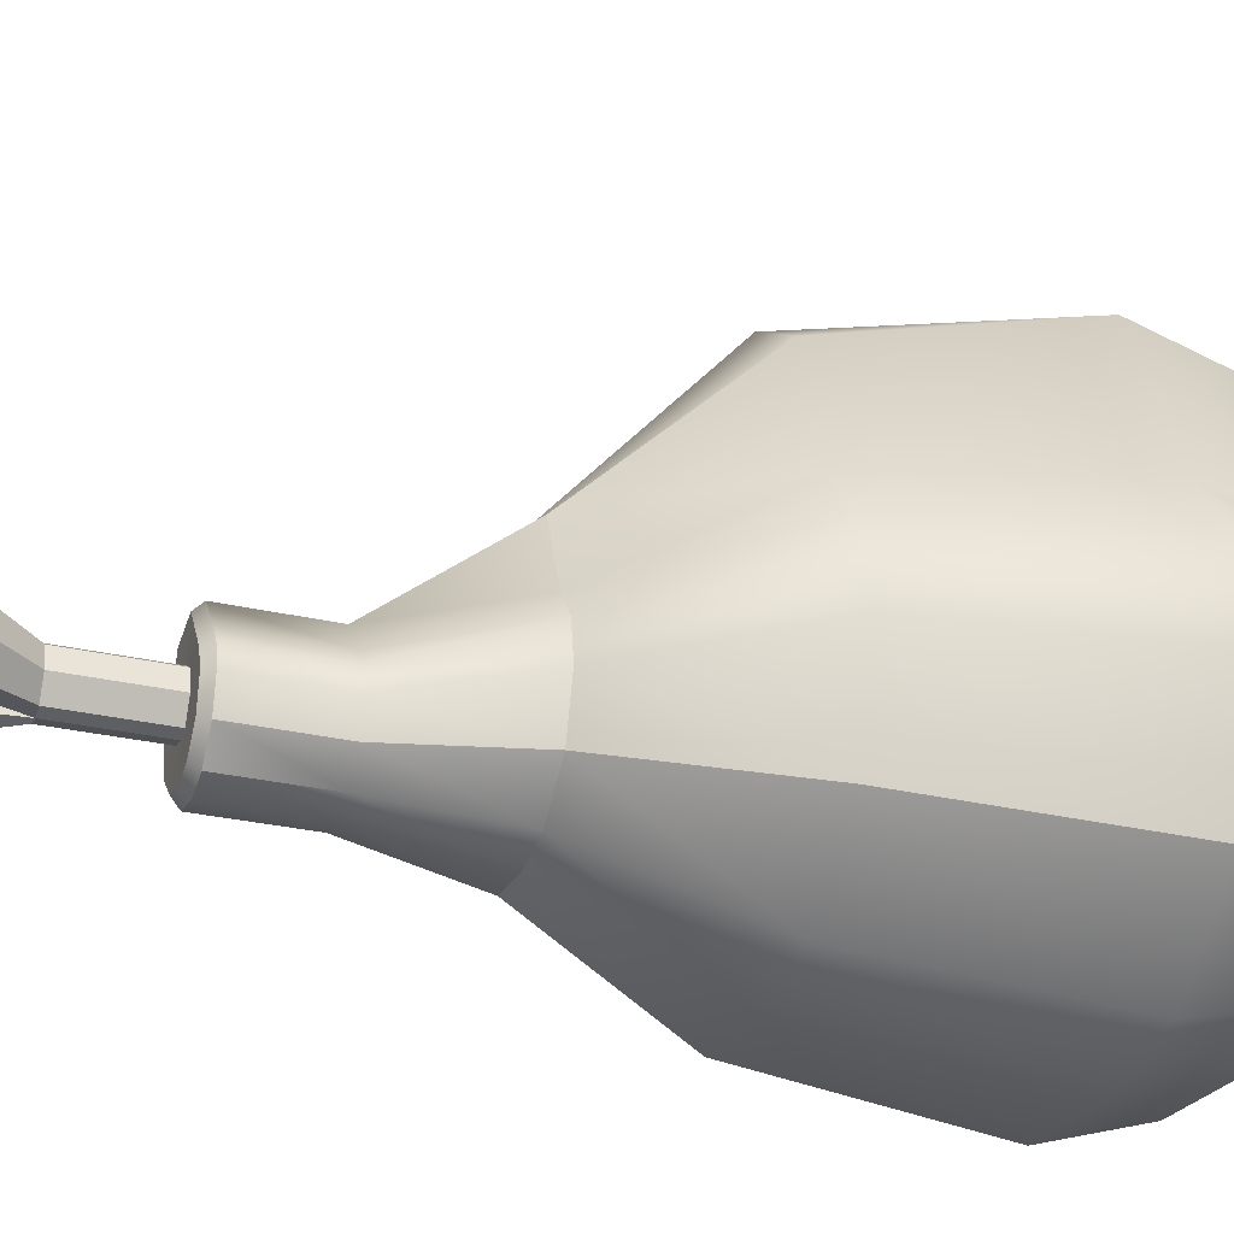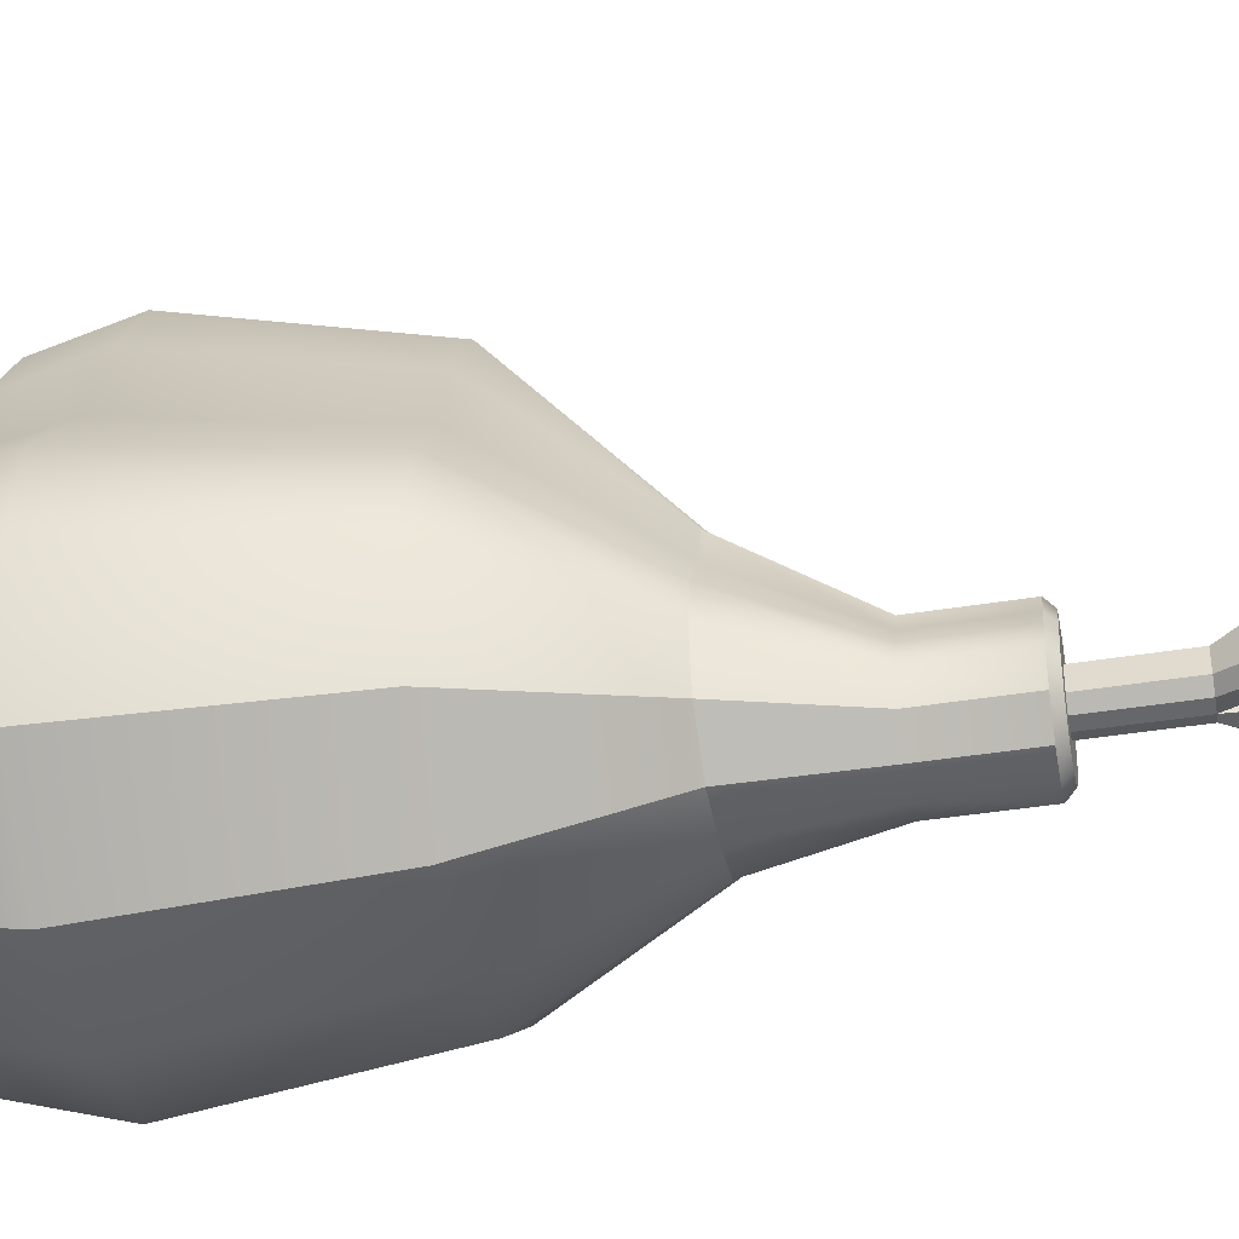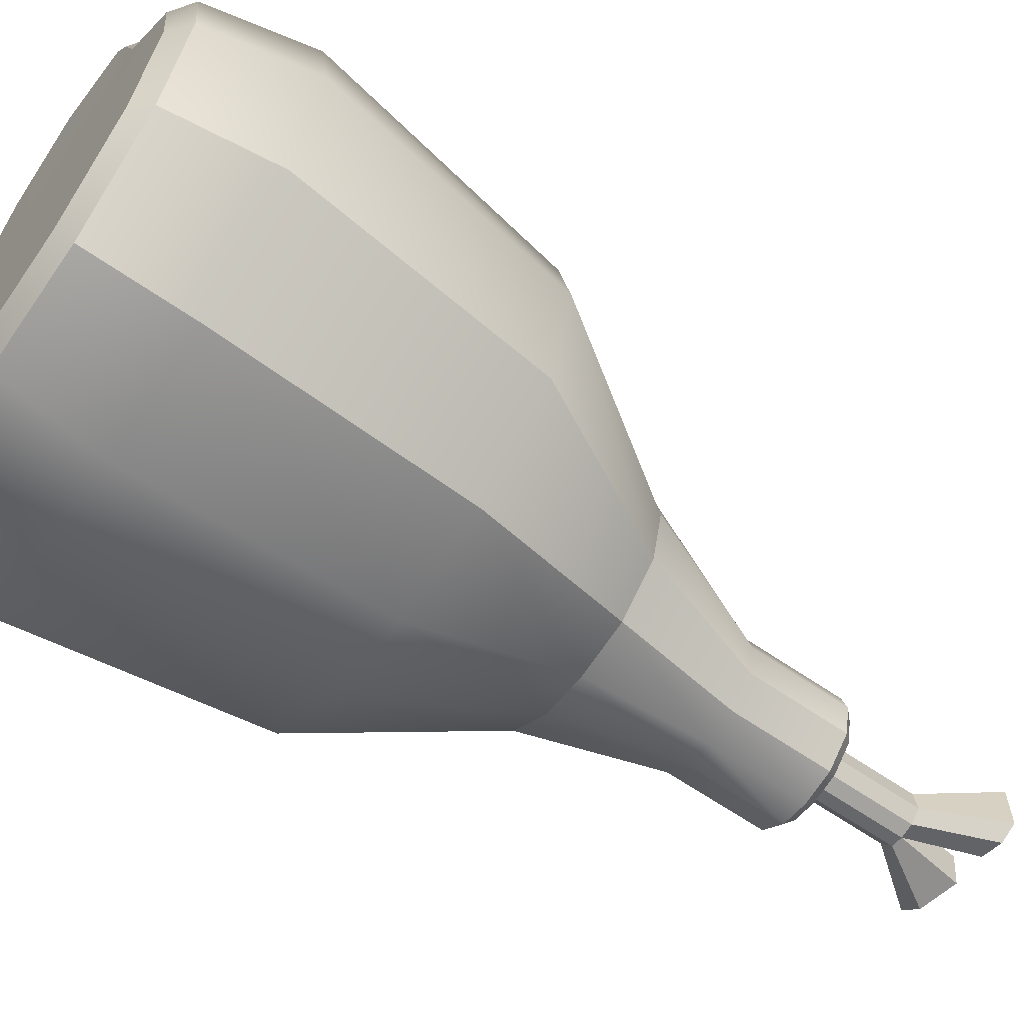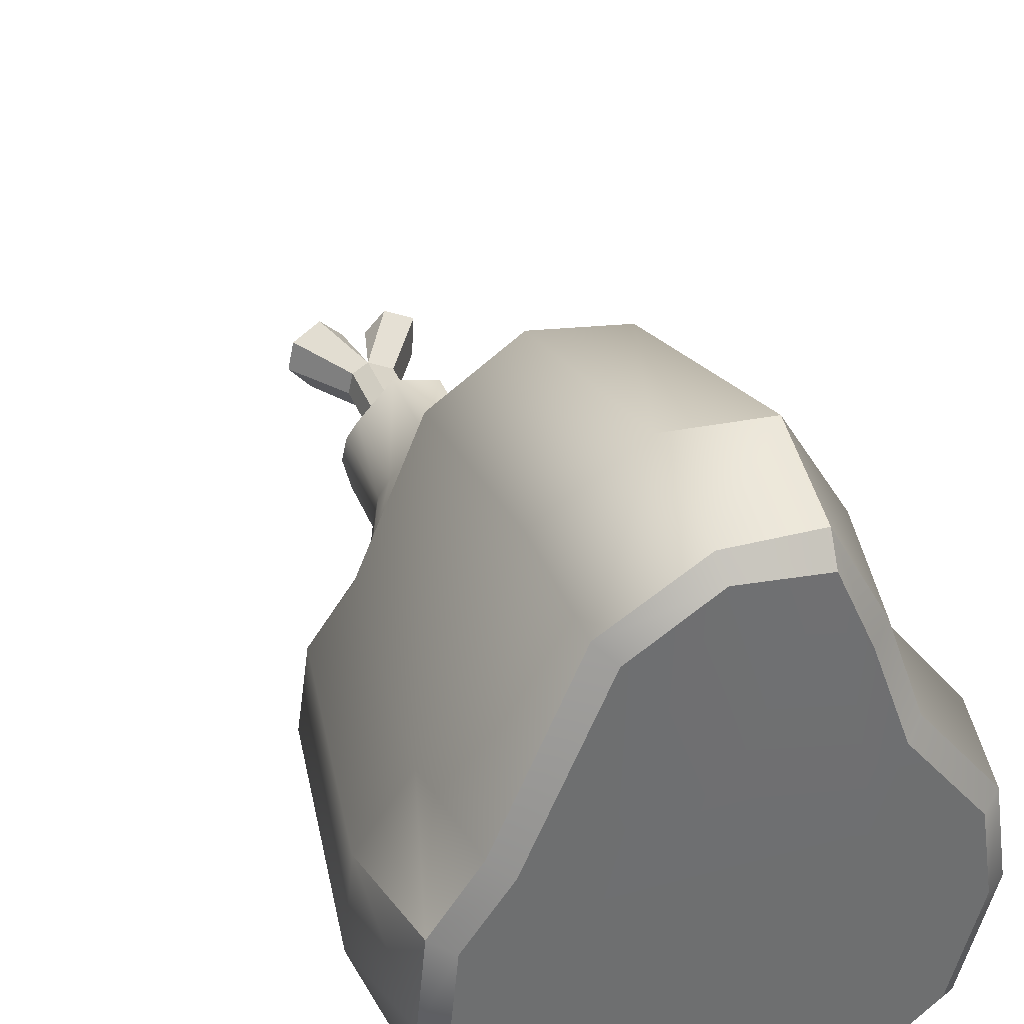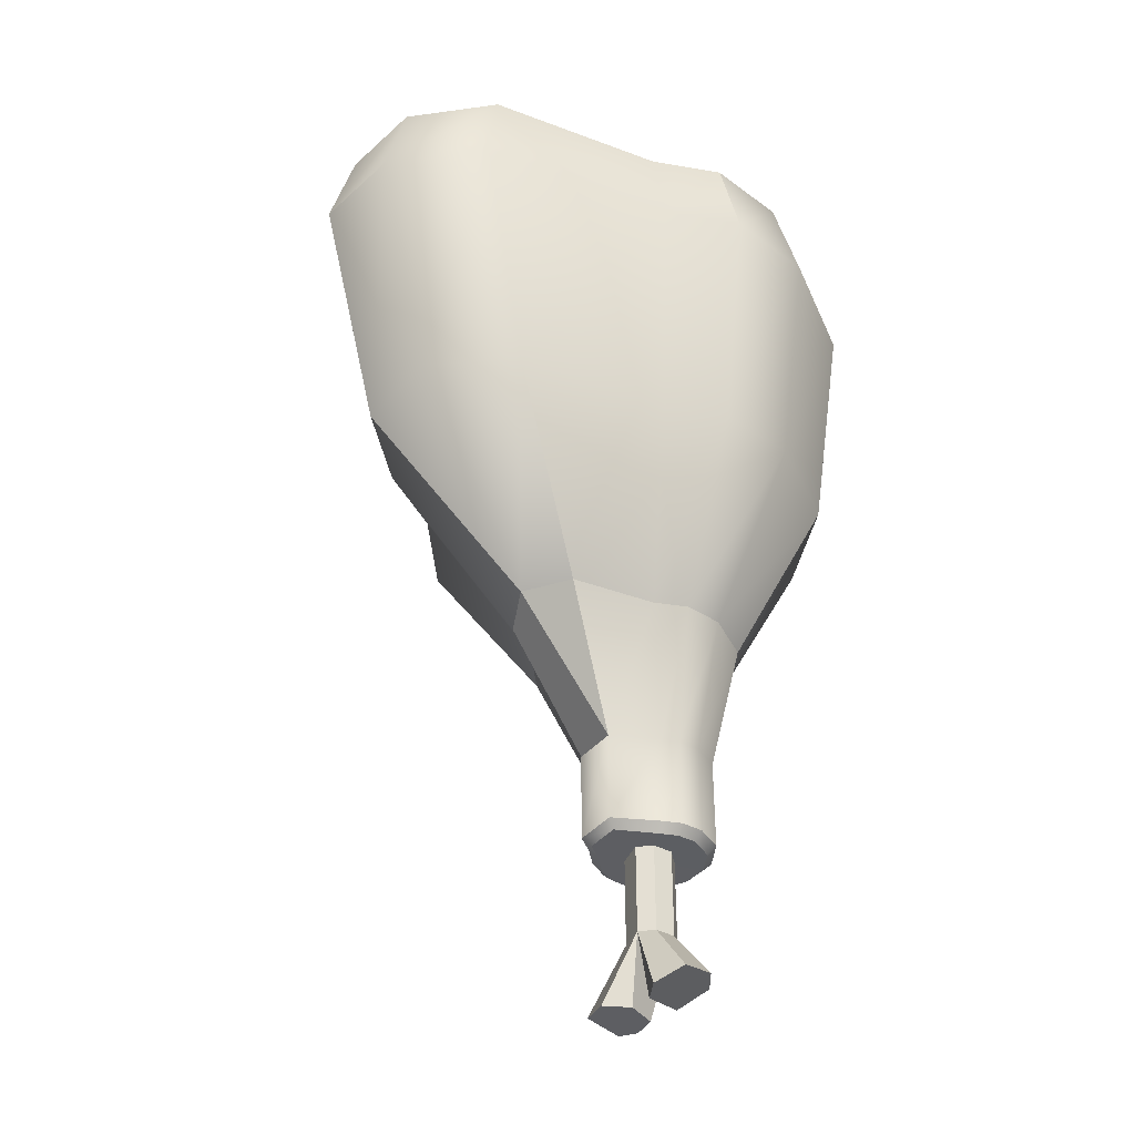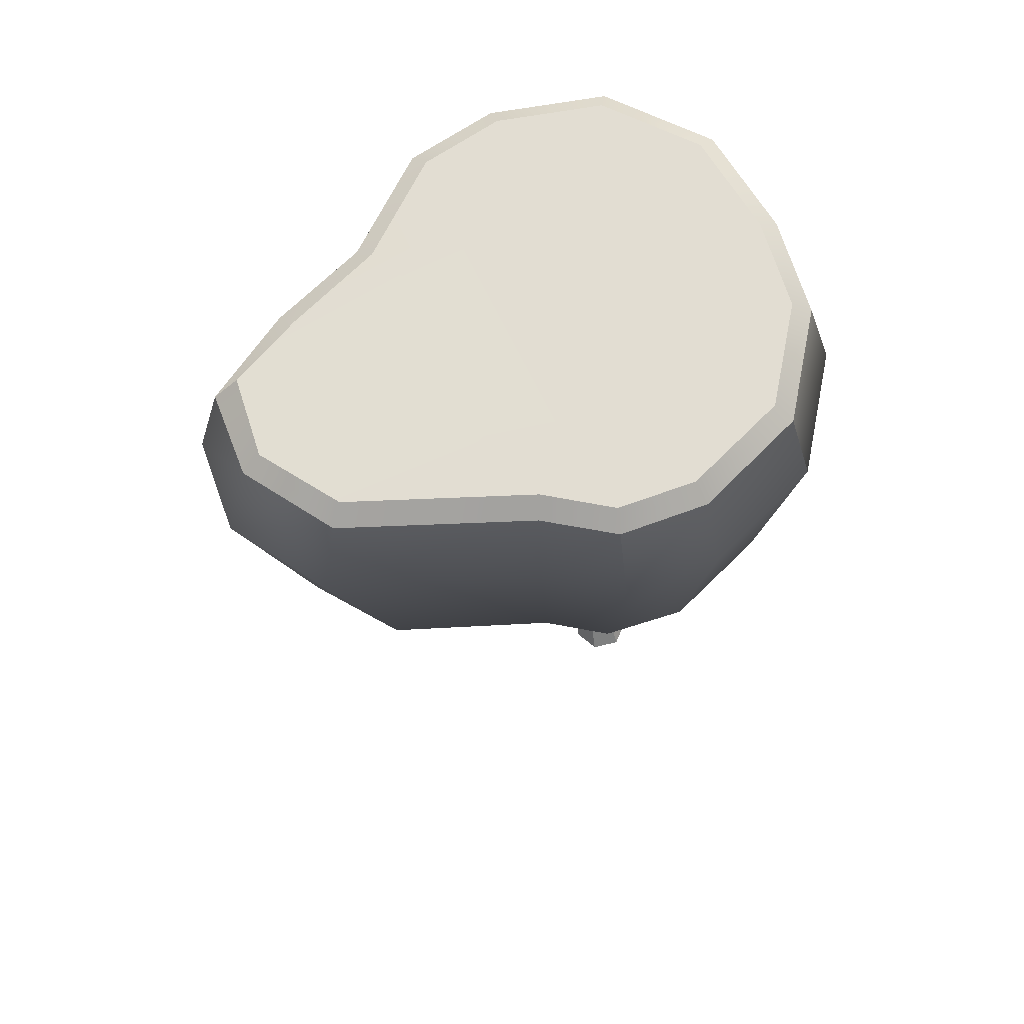
<metadata>
{"format":"obj","ext":"obj","renderer":"f3d","projection":"perspective","resolution":1024,"background":"white","views":[{"elev":-29.9,"azim":-108.7,"up":"+Y"},{"elev":-41.2,"azim":101.3,"up":"+Y"},{"elev":-63.2,"azim":55.0,"up":"+Y"},{"elev":36.5,"azim":-19.8,"up":"+Y"},{"elev":-39.3,"azim":-138.3,"up":"+Z"},{"elev":68.1,"azim":-115.6,"up":"+Z"}]}
</metadata>
<code>
g default
v -7.473 2.148 -0.5205
v -7.464 1.874 -0.5205
v -7.817 2.148 -0.5205
v -7.798 1.879 -0.5205
v -7.128 2.148 -0.5205
v -7.13 1.879 -0.5205
v -7.49 2.431 -0.5205
v -7.152 2.373 -0.5205
v -7.764 2.373 -0.5205
v -8.242 2.146 -0.8852
v -8.271 1.849 -0.8852
v -8.132 1.465 -0.8852
v -7.806 1.218 -0.8852
v -7.468 1.168 -0.8852
v -7.083 1.209 -0.8852
v -6.766 1.465 -0.8852
v -6.657 1.849 -0.8852
v -6.705 2.168 -0.8852
v -6.95 2.487 -0.8851
v -7.06 2.816 -0.885
v -7.237 3.113 -0.8952
v -7.537 3.142 -0.8851
v -7.831 2.957 -0.8852
v -8.087 2.359 -0.8852
v -8.115 2.107 -1.675
v -8.152 1.851 -1.673
v -8.037 1.519 -1.671
v -7.758 1.3 -1.669
v -7.469 1.252 -1.669
v -7.141 1.293 -1.669
v -6.866 1.522 -1.67
v -6.777 1.856 -1.673
v -6.829 2.127 -1.675
v -7.02 2.373 -1.676
v -7.095 2.617 -1.675
v -7.258 2.877 -1.68
v -7.542 2.925 -1.67
v -7.796 2.746 -1.674
v -7.99 2.278 -1.676
v -7.793 1.941 -2.19
v -7.812 1.815 -2.189
v -7.758 1.646 -2.188
v -7.616 1.531 -2.188
v -7.467 1.506 -2.188
v -7.296 1.528 -2.188
v -7.159 1.647 -2.188
v -7.118 1.816 -2.189
v -7.144 1.951 -2.19
v -7.248 2.091 -2.191
v -7.293 2.229 -2.19
v -7.44 2.351 -2.184
v -7.609 2.291 -2.187
v -7.724 2.034 -2.191
v -7.648 1.831 -2.588
v -7.665 1.758 -2.586
v -7.64 1.657 -2.584
v -7.559 1.581 -2.581
v -7.468 1.561 -2.581
v -7.367 1.581 -2.582
v -7.287 1.66 -2.584
v -7.268 1.761 -2.586
v -7.287 1.837 -2.588
v -7.333 1.908 -2.587
v -7.36 1.972 -2.587
v -7.502 2.005 -2.586
v -7.613 1.881 -2.588
v -7.544 1.761 -2.919
v -7.506 1.699 -2.917
v -7.467 1.69 -2.917
v -7.424 1.699 -2.917
v -7.39 1.733 -2.918
v -7.401 1.817 -2.92
v -7.48 1.857 -2.919
v -7.529 1.827 -2.92
v -7.544 1.761 -3.216
v -7.506 1.699 -3.215
v -7.467 1.69 -3.215
v -7.424 1.699 -3.215
v -7.39 1.733 -3.216
v -7.401 1.817 -3.217
v -7.48 1.857 -3.217
v -7.529 1.827 -3.218
v -7.682 1.766 -3.396
v -7.614 1.69 -3.393
v -7.326 1.68 -3.433
v -7.272 1.707 -3.435
v -7.267 1.843 -3.427
v -7.358 1.885 -3.434
v -7.565 1.891 -3.436
v -7.661 1.859 -3.398
v -7.496 1.828 -3.435
v -7.507 1.715 -3.435
v -7.405 1.714 -3.435
v -7.422 1.818 -3.436
v -8.113 2.129 -0.5205
v -8.172 2.147 -0.5702
v -8.136 1.888 -0.5205
v -8.198 1.877 -0.5692
v -8.022 1.568 -0.5205
v -8.072 1.527 -0.5684
v -7.751 1.363 -0.5205
v -7.775 1.304 -0.568
v -7.467 1.321 -0.5205
v -7.468 1.258 -0.5679
v -7.142 1.355 -0.5205
v -7.117 1.295 -0.5679
v -6.882 1.566 -0.5205
v -6.829 1.527 -0.5683
v -6.793 1.885 -0.5205
v -6.73 1.877 -0.5693
v -6.833 2.146 -0.5205
v -6.773 2.167 -0.5704
v -7.053 2.427 -0.5205
v -7 2.457 -0.5707
v -7.16 2.728 -0.5229
v -7.106 2.758 -0.5709
v -7.261 2.958 -0.5283
v -7.255 3.032 -0.5877
v -7.514 2.992 -0.5205
v -7.527 3.053 -0.5682
v -7.751 2.842 -0.5205
v -7.798 2.886 -0.5697
v -7.978 2.313 -0.5205
v -8.031 2.341 -0.5708
v -7.648 1.831 -2.893
v -7.621 1.819 -2.921
v -7.665 1.758 -2.891
v -7.636 1.759 -2.92
v -7.64 1.657 -2.889
v -7.615 1.672 -2.918
v -7.559 1.581 -2.887
v -7.545 1.607 -2.916
v -7.468 1.561 -2.886
v -7.468 1.59 -2.915
v -7.367 1.581 -2.887
v -7.381 1.607 -2.916
v -7.287 1.66 -2.89
v -7.314 1.674 -2.918
v -7.268 1.761 -2.892
v -7.297 1.76 -2.92
v -7.287 1.837 -2.893
v -7.314 1.826 -2.921
v -7.333 1.908 -2.893
v -7.358 1.895 -2.921
v -7.36 1.972 -2.893
v -7.382 1.952 -2.921
v -7.502 2.005 -2.892
v -7.494 1.978 -2.92
v -7.613 1.881 -2.893
v -7.589 1.865 -2.921
g meat
f 2 1 3 4
f 5 1 2 6
f 7 1 5 8
f 3 1 7 9
f 11 10 25 26
f 12 11 26 27
f 13 12 27 28
f 14 13 28 29
f 15 14 29 30
f 16 15 30 31
f 17 16 31 32
f 18 17 32 33
f 19 18 33 34
f 20 19 34 35
f 21 20 35 36
f 22 21 36 37
f 23 22 37 38
f 24 23 38 39
f 10 24 39 25
f 26 25 40 41
f 27 26 41 42
f 28 27 42 43
f 29 28 43 44
f 30 29 44 45
f 31 30 45 46
f 32 31 46 47
f 33 32 47 48
f 34 33 48 49
f 35 34 49 50
f 36 35 50 51
f 37 36 51
f 38 37 51 52
f 39 38 52 53
f 25 39 53 40
f 41 40 54 55
f 42 41 55 56
f 43 42 56 57
f 44 43 57 58
f 45 44 58 59
f 46 45 59 60
f 47 46 60 61
f 48 47 61 62
f 49 48 62 63
f 50 49 63 64
f 51 50 64 65
f 52 51 65
f 53 52 65 66
f 40 53 66 54
f 68 67 75 76
f 69 68 76 77
f 70 69 77 78
f 71 70 78 79
f 72 71 79 80
f 73 72 80 81
f 74 73 81 82
f 67 74 82 75
f 76 75 83 84
f 77 76 84 92
f 85 78 77 93
f 79 78 85 86
f 80 79 86 87
f 81 80 87 88
f 82 81 89 90
f 75 82 90 83
f 91 92 84 89
f 85 88 87 86
f 81 91 89
f 81 88 94
f 77 92 91 81
f 94 93 77 81
f 89 84 83 90
f 94 88 85 93
f 95 96 98 97
f 96 95 123 124
f 97 98 100 99
f 99 100 102 101
f 101 102 104 103
f 103 104 106 105
f 105 106 108 107
f 107 108 110 109
f 109 110 112 111
f 111 112 114 113
f 113 114 116 115
f 115 116 118 117
f 117 118 120 119
f 119 120 122 121
f 121 122 124 123
f 3 95 97 4
f 97 99 101 4
f 101 103 2 4
f 2 103 105 6
f 105 107 109 6
f 109 111 5 6
f 5 111 113 8
f 113 115 117 8
f 117 119 7 8
f 9 7 119 121
f 9 121 123
f 123 95 3 9
f 98 96 10 11
f 100 98 11 12
f 102 100 12 13
f 104 102 13 14
f 106 104 14 15
f 108 106 15 16
f 110 108 16 17
f 112 110 17 18
f 114 112 18 19
f 116 114 19 20
f 118 116 20 21
f 120 118 21 22
f 122 120 22 23
f 124 122 23 24
f 96 124 24 10
f 125 126 128 127
f 126 125 149 150
f 127 128 130 129
f 129 130 132 131
f 131 132 134 133
f 133 134 136 135
f 135 136 138 137
f 137 138 140 139
f 139 140 142 141
f 141 142 144 143
f 143 144 146 145
f 145 146 148 147
f 147 148 150 149
f 55 54 125 127
f 56 55 127 129
f 57 56 129 131
f 58 57 131 133
f 59 58 133 135
f 60 59 135 137
f 61 60 137 139
f 62 61 139 141
f 63 62 141 143
f 64 63 143 145
f 65 64 145 147
f 66 65 147 149
f 54 66 149 125
f 128 126 67
f 130 128 67
f 132 130 67 68
f 134 132 68 69
f 136 134 69 70
f 138 136 70 71
f 140 138 71 72
f 142 140 72
f 144 142 72
f 146 144 72
f 148 146 72 73
f 150 148 73 74
f 126 150 74 67

</code>
